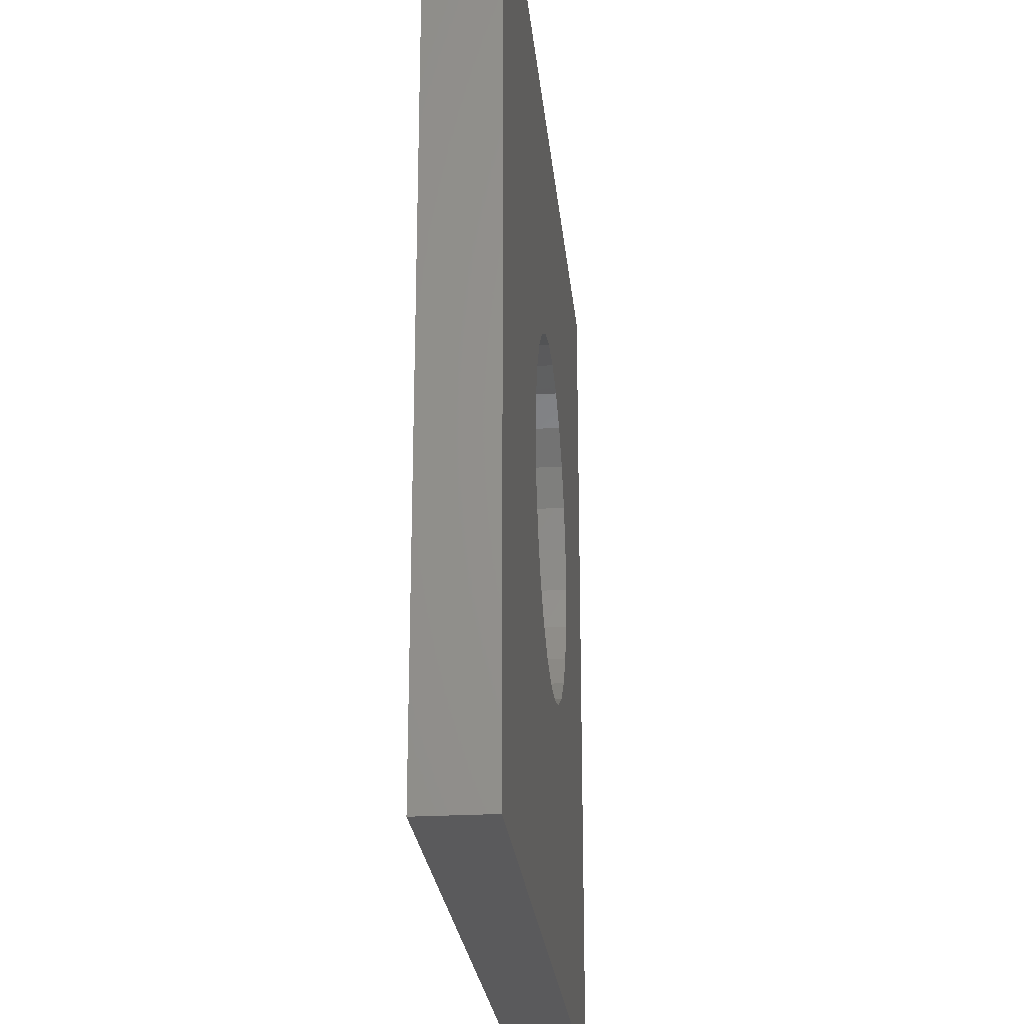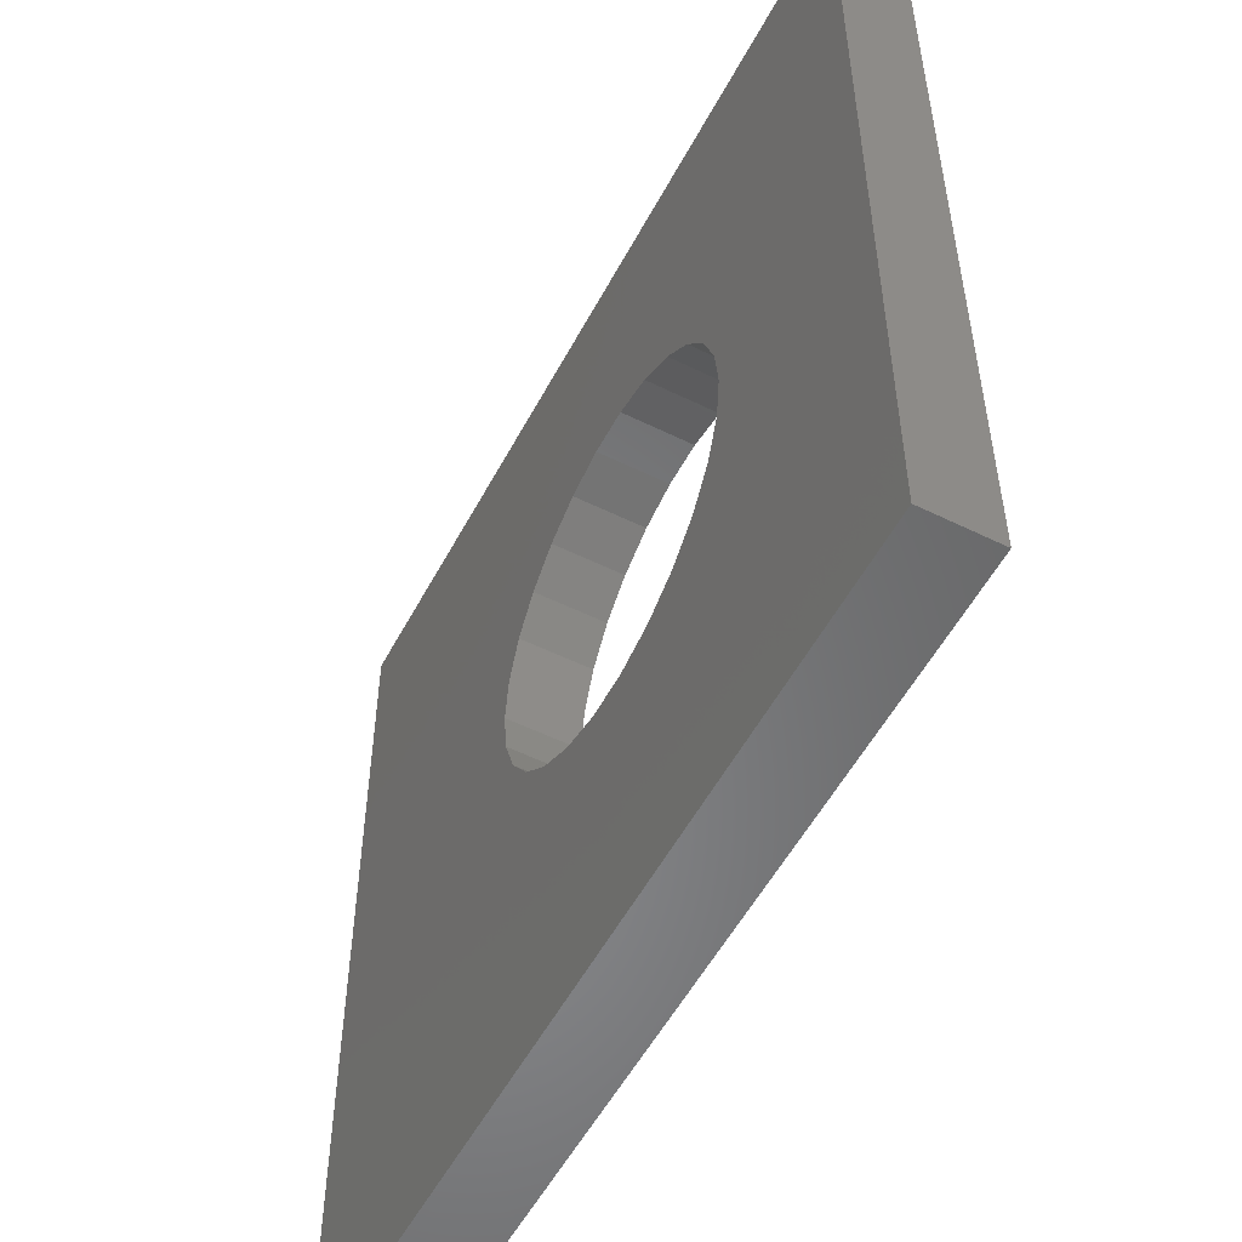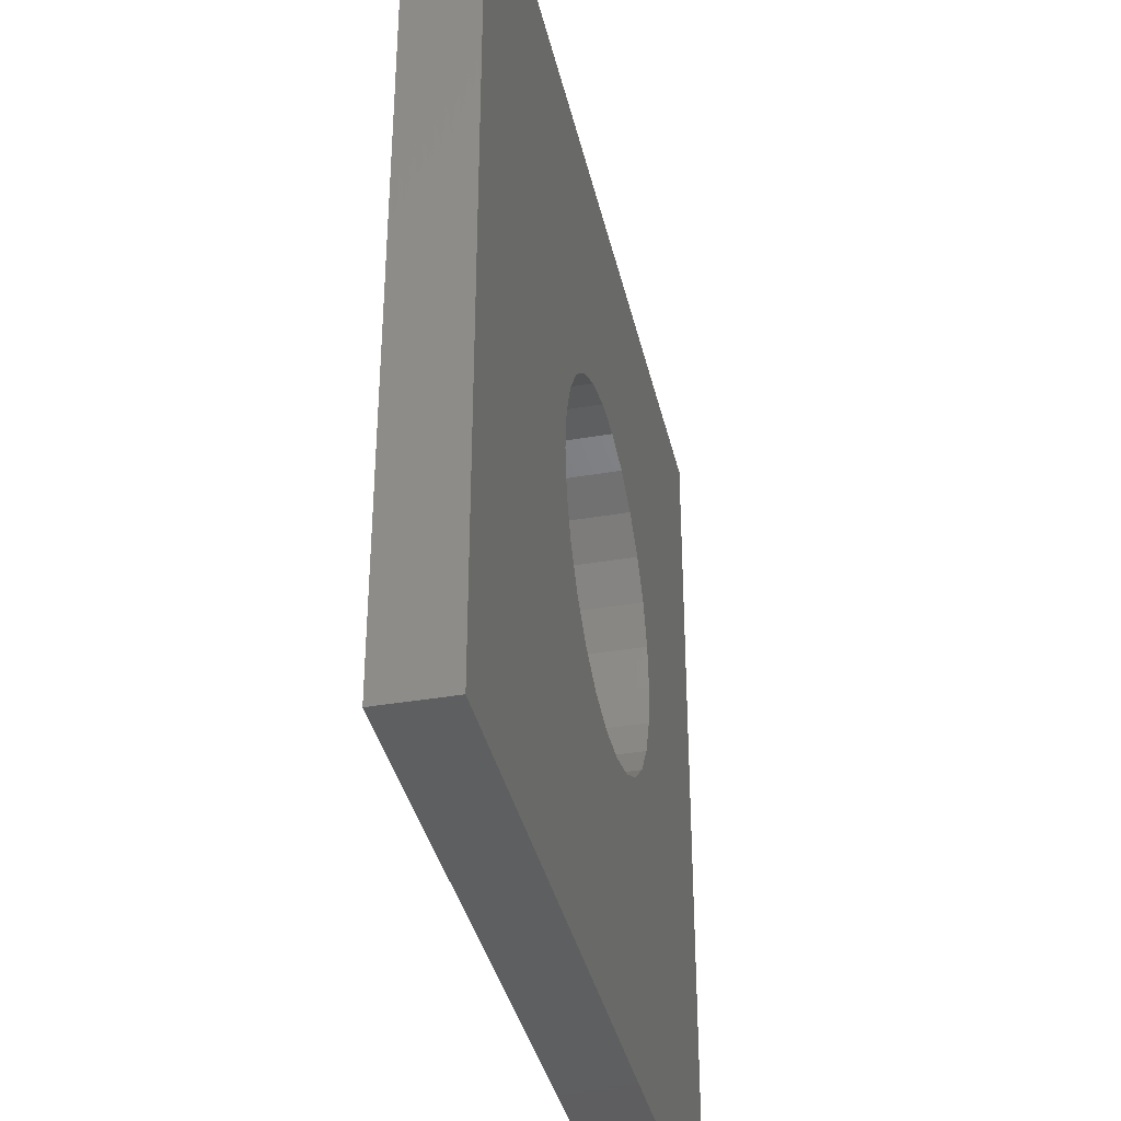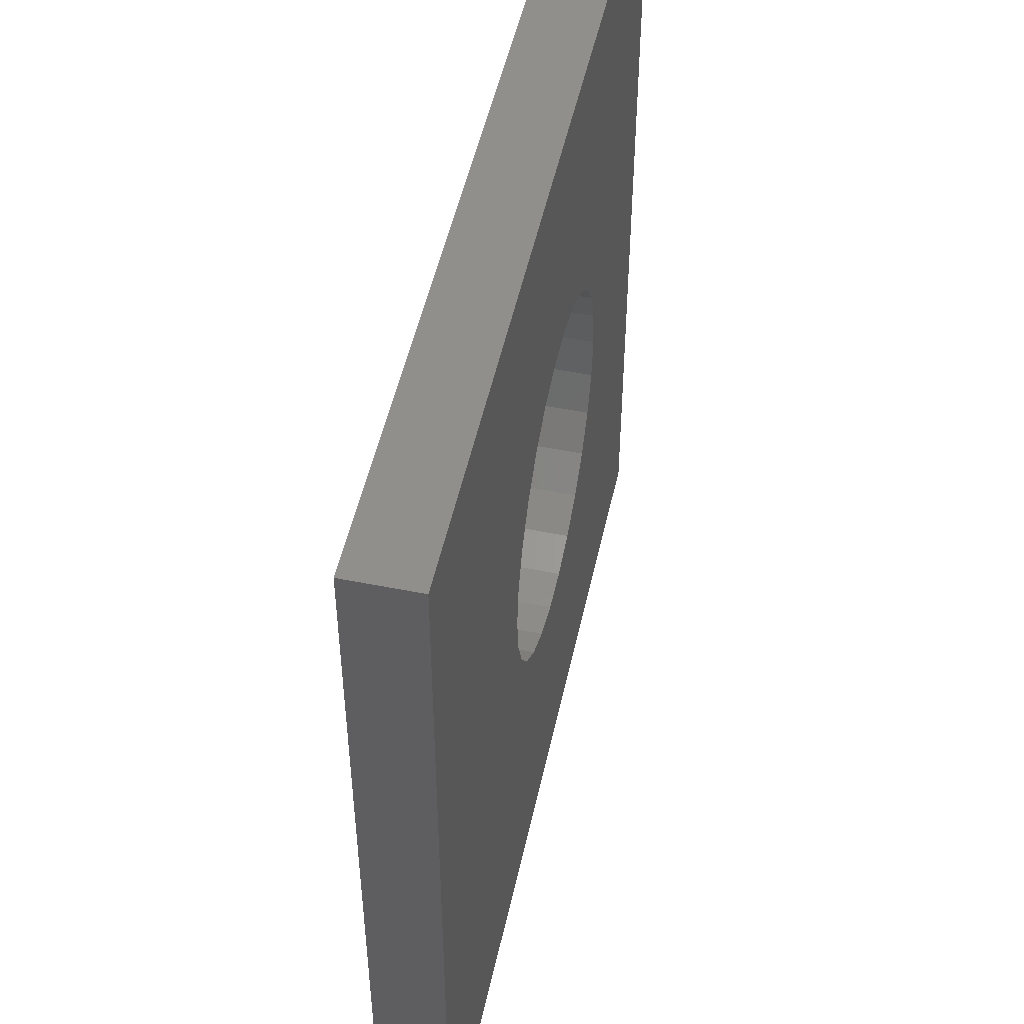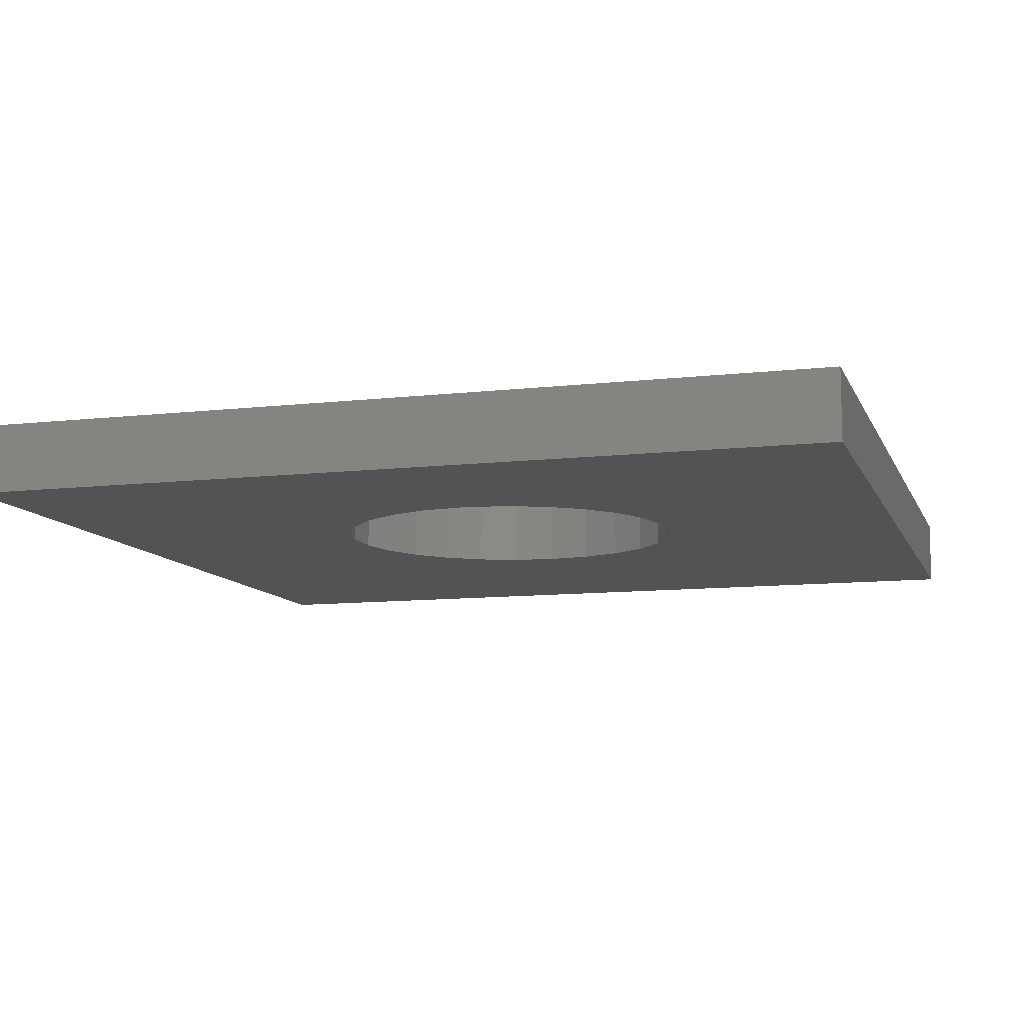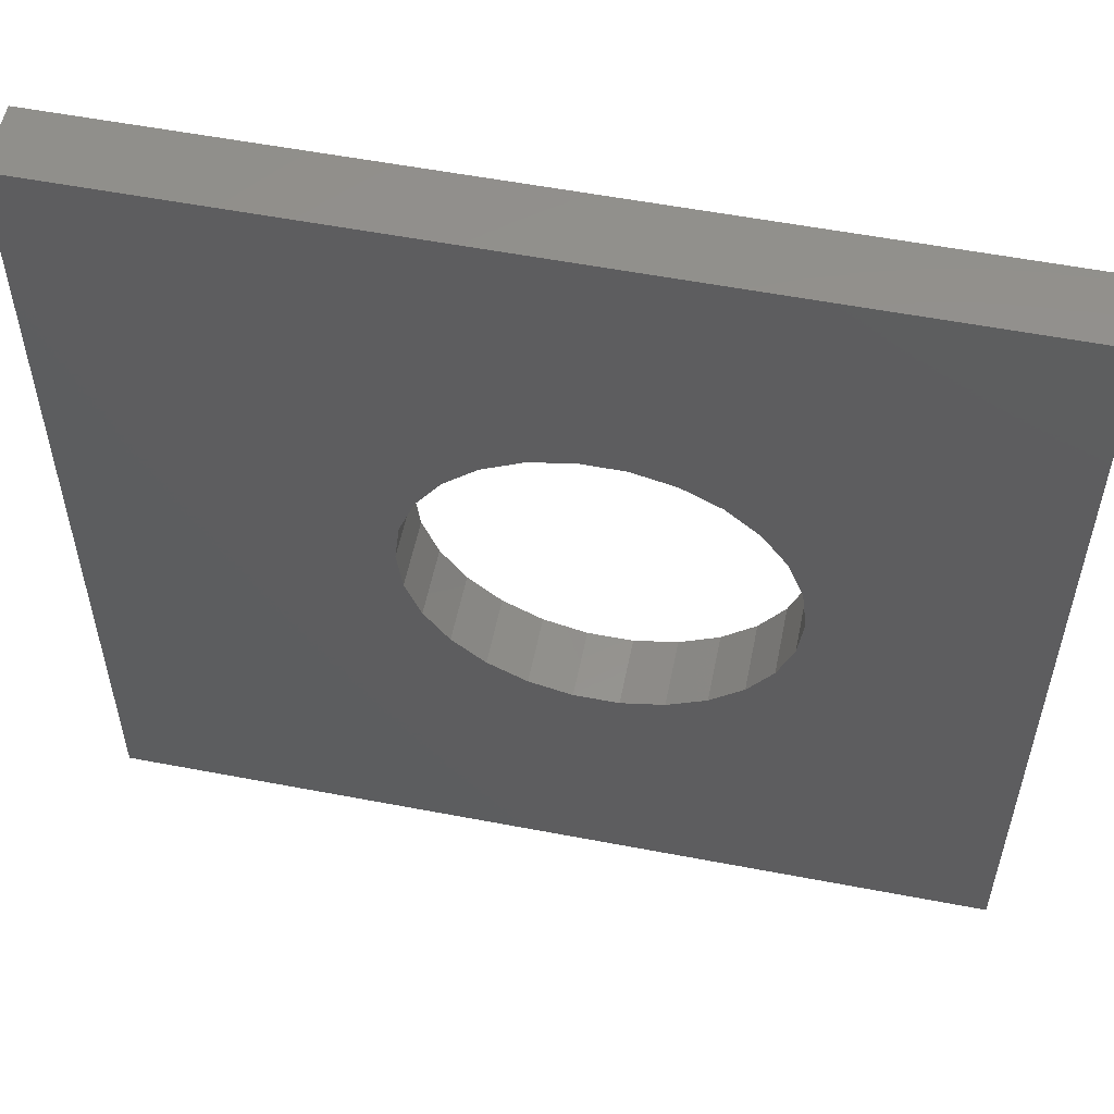
<metadata>
{"format":"stl","ext":"stl","renderer":"f3d","projection":"perspective","resolution":1024,"background":"white","views":[{"elev":-24.3,"azim":-84.5,"up":"+Y"},{"elev":-54.0,"azim":62.4,"up":"+Y"},{"elev":-37.1,"azim":-77.4,"up":"+Y"},{"elev":50.6,"azim":-77.7,"up":"+Y"},{"elev":-10.3,"azim":106.4,"up":"+Z"},{"elev":55.5,"azim":11.4,"up":"+Y"}]}
</metadata>
<code>
# stl→obj: 60 verts, 120 faces
v 0 0 0
v 0 40 3.175
v 0 40 0
v 0 0 3.175
v 40 40 3.175
v 30.25 20.5 3.175
v 40 0 3.175
v 30.01 22.47 3.175
v 29.3 24.33 3.175
v 28.18 25.97 3.175
v 26.69 27.29 3.175
v 24.93 28.21 3.175
v 22.99 28.69 3.175
v 21.01 28.69 3.175
v 19.07 28.21 3.175
v 13.99 22.47 3.175
v 13.75 20.5 3.175
v 14.7 24.33 3.175
v 15.82 25.97 3.175
v 17.31 27.29 3.175
v 30.01 18.53 3.175
v 29.3 16.67 3.175
v 28.18 15.03 3.175
v 26.69 13.71 3.175
v 24.93 12.79 3.175
v 22.99 12.31 3.175
v 21.01 12.31 3.175
v 19.07 12.79 3.175
v 17.31 13.71 3.175
v 13.99 18.53 3.175
v 15.82 15.03 3.175
v 14.7 16.67 3.175
v 40 40 0
v 40 0 0
v 30.25 20.5 0
v 30.01 18.53 0
v 29.3 16.67 0
v 28.18 15.03 0
v 26.69 13.71 0
v 24.93 12.79 0
v 22.99 12.31 0
v 21.01 12.31 0
v 19.07 12.79 0
v 13.99 18.53 0
v 13.75 20.5 0
v 14.7 16.67 0
v 15.82 15.03 0
v 17.31 13.71 0
v 30.01 22.47 0
v 29.3 24.33 0
v 28.18 25.97 0
v 26.69 27.29 0
v 24.93 28.21 0
v 22.99 28.69 0
v 21.01 28.69 0
v 19.07 28.21 0
v 17.31 27.29 0
v 13.99 22.47 0
v 15.82 25.97 0
v 14.7 24.33 0
f 1 2 3
f 2 1 4
f 5 6 7
f 5 8 6
f 5 9 8
f 5 10 9
f 5 11 10
f 5 12 11
f 5 13 12
f 5 14 13
f 2 14 5
f 14 2 15
f 16 2 17
f 18 2 16
f 19 2 18
f 20 2 19
f 15 2 20
f 21 7 6
f 22 7 21
f 23 7 22
f 24 7 23
f 25 7 24
f 26 7 25
f 27 7 26
f 4 27 28
f 4 28 29
f 4 17 2
f 17 4 30
f 27 4 7
f 31 4 29
f 32 4 31
f 30 4 32
f 7 33 5
f 33 7 34
f 33 2 5
f 2 33 3
f 34 35 33
f 34 36 35
f 34 37 36
f 34 38 37
f 34 39 38
f 34 40 39
f 34 41 40
f 34 42 41
f 1 42 34
f 42 1 43
f 44 1 45
f 46 1 44
f 47 1 46
f 48 1 47
f 43 1 48
f 49 33 35
f 50 33 49
f 51 33 50
f 52 33 51
f 53 33 52
f 54 33 53
f 55 33 54
f 3 55 56
f 3 56 57
f 3 45 1
f 45 3 58
f 55 3 33
f 59 3 57
f 60 3 59
f 58 3 60
f 1 7 4
f 7 1 34
f 35 8 49
f 8 35 6
f 30 45 17
f 45 30 44
f 55 13 14
f 13 55 54
f 48 31 29
f 31 48 47
f 52 10 11
f 10 52 51
f 49 9 50
f 9 49 8
f 18 59 19
f 59 18 60
f 16 60 18
f 60 16 58
f 57 15 20
f 15 57 56
f 32 44 30
f 44 32 46
f 50 10 51
f 10 50 9
f 54 12 13
f 12 54 53
f 53 11 12
f 11 53 52
f 17 58 16
f 58 17 45
f 59 20 19
f 20 59 57
f 56 14 15
f 14 56 55
f 36 6 35
f 6 36 21
f 38 22 37
f 22 38 23
f 40 26 25
f 26 40 41
f 43 29 28
f 29 43 48
f 41 27 26
f 27 41 42
f 31 46 32
f 46 31 47
f 38 24 23
f 24 38 39
f 37 21 36
f 21 37 22
f 42 28 27
f 28 42 43
f 39 25 24
f 25 39 40

</code>
